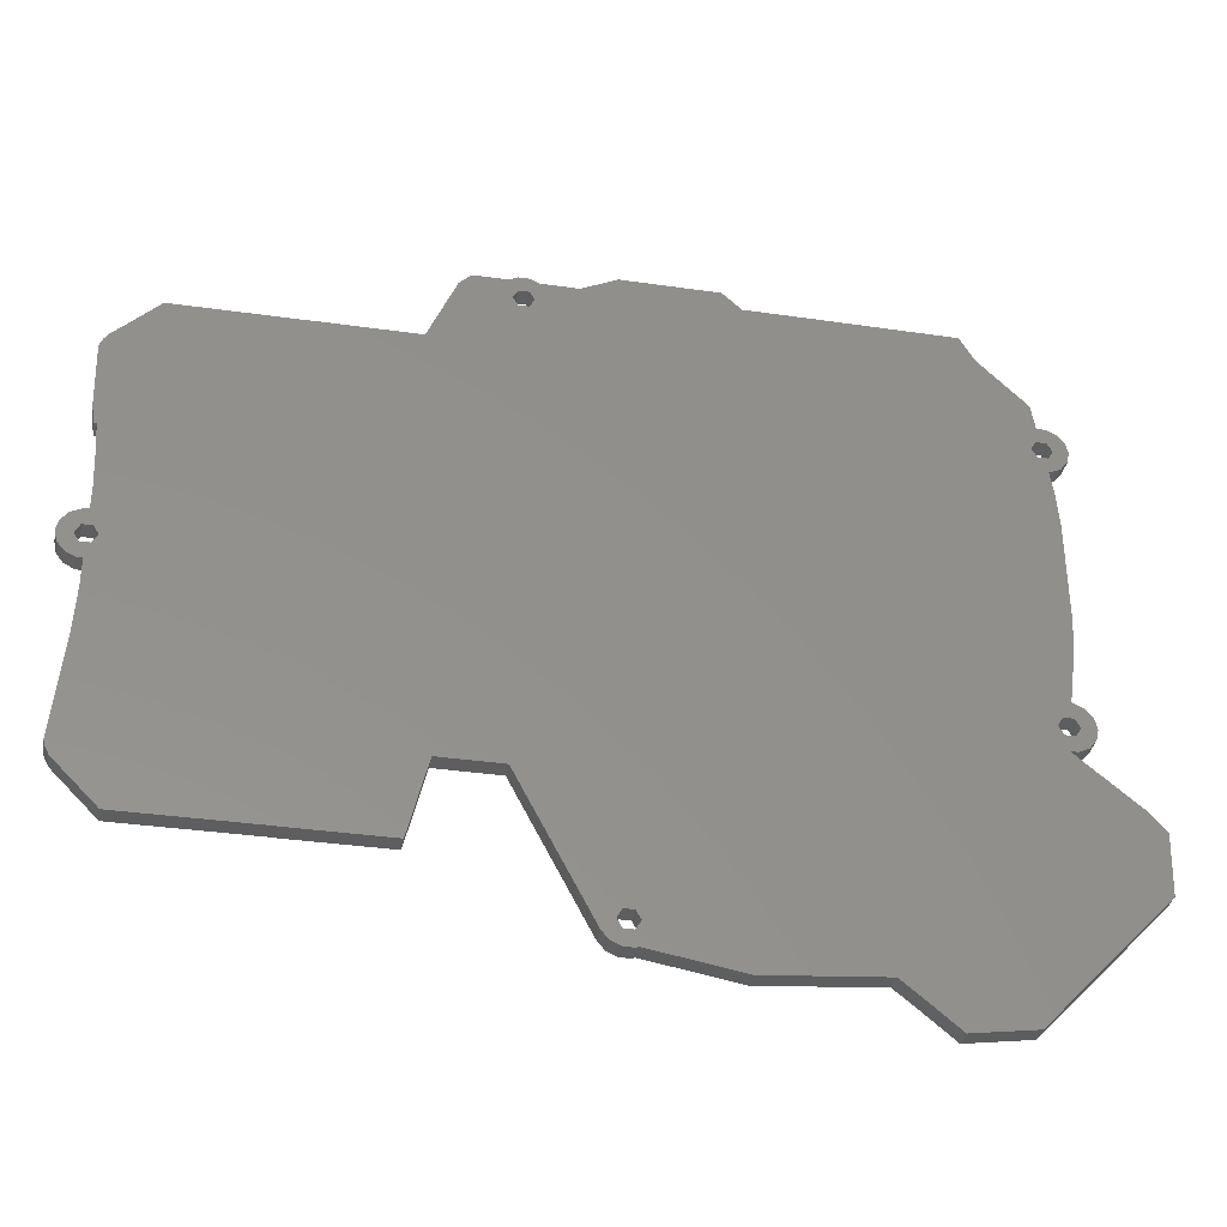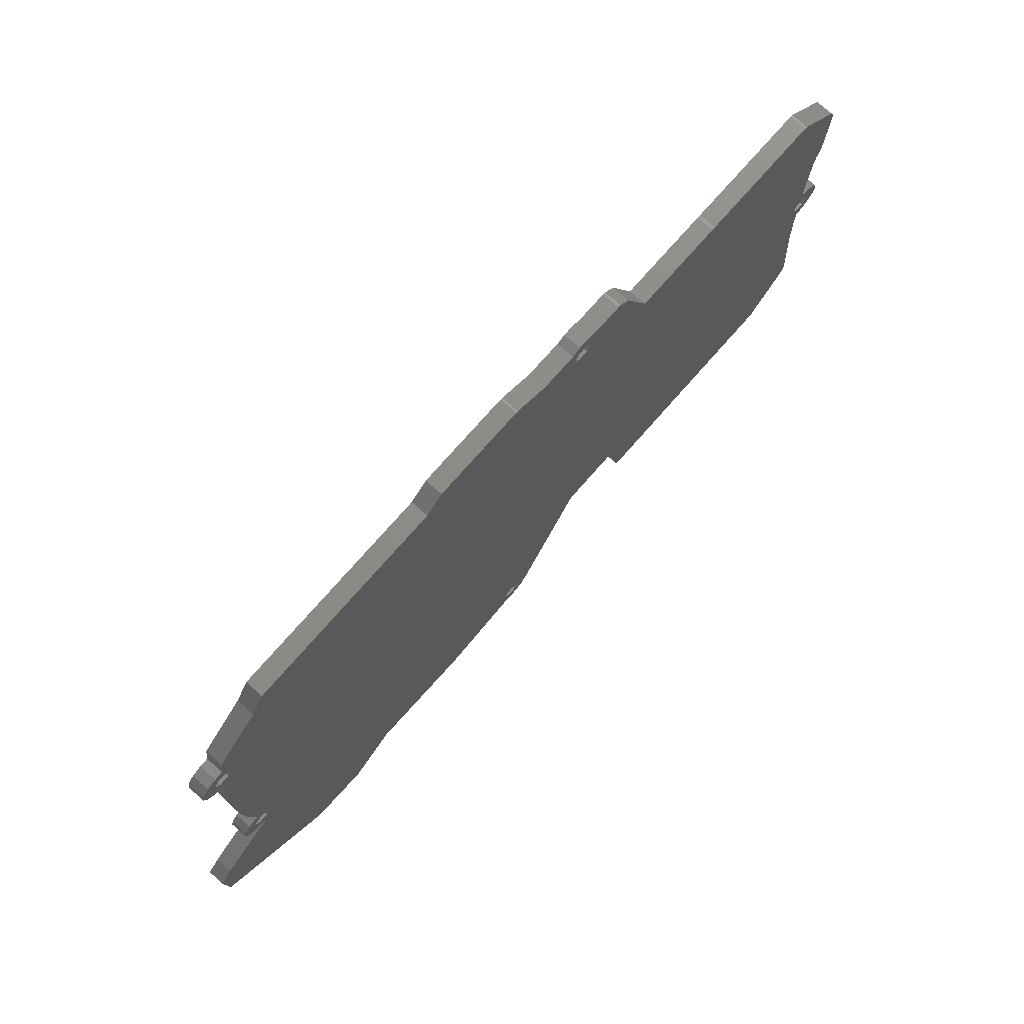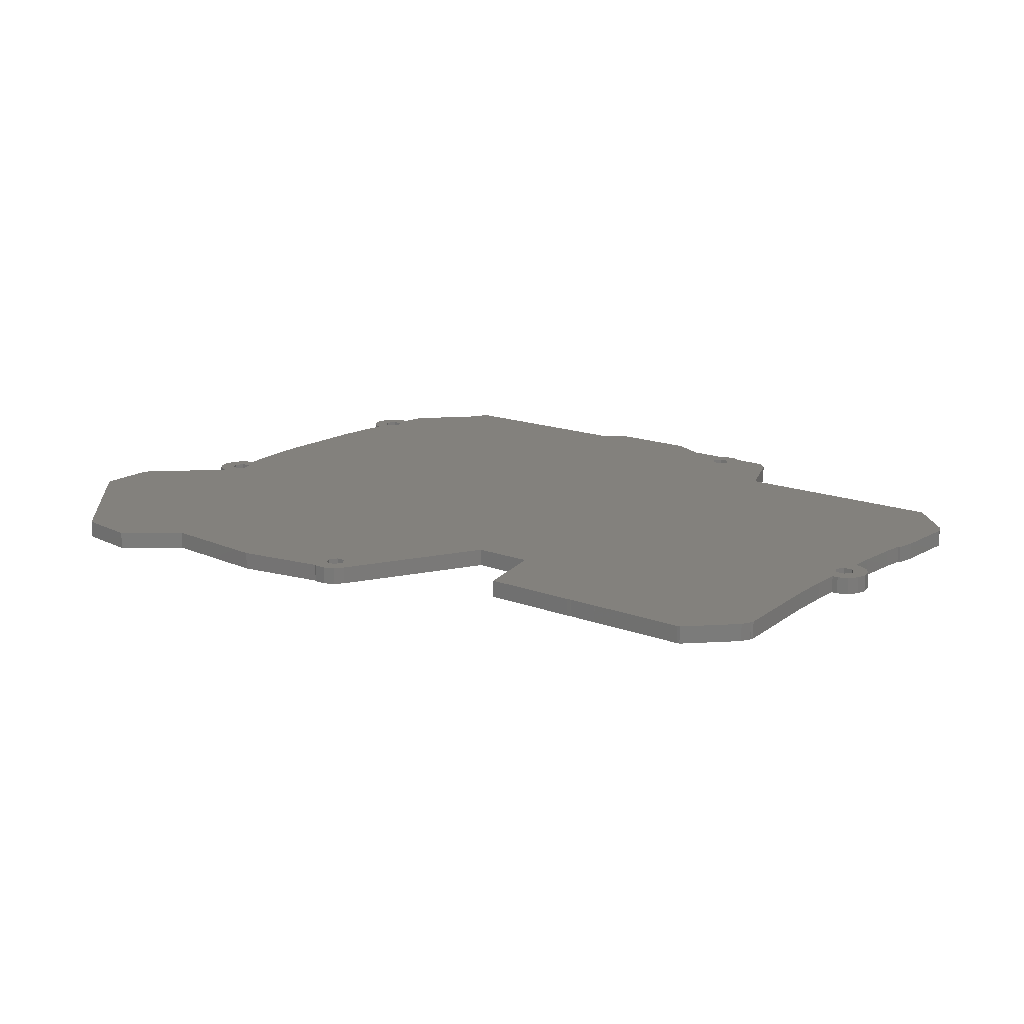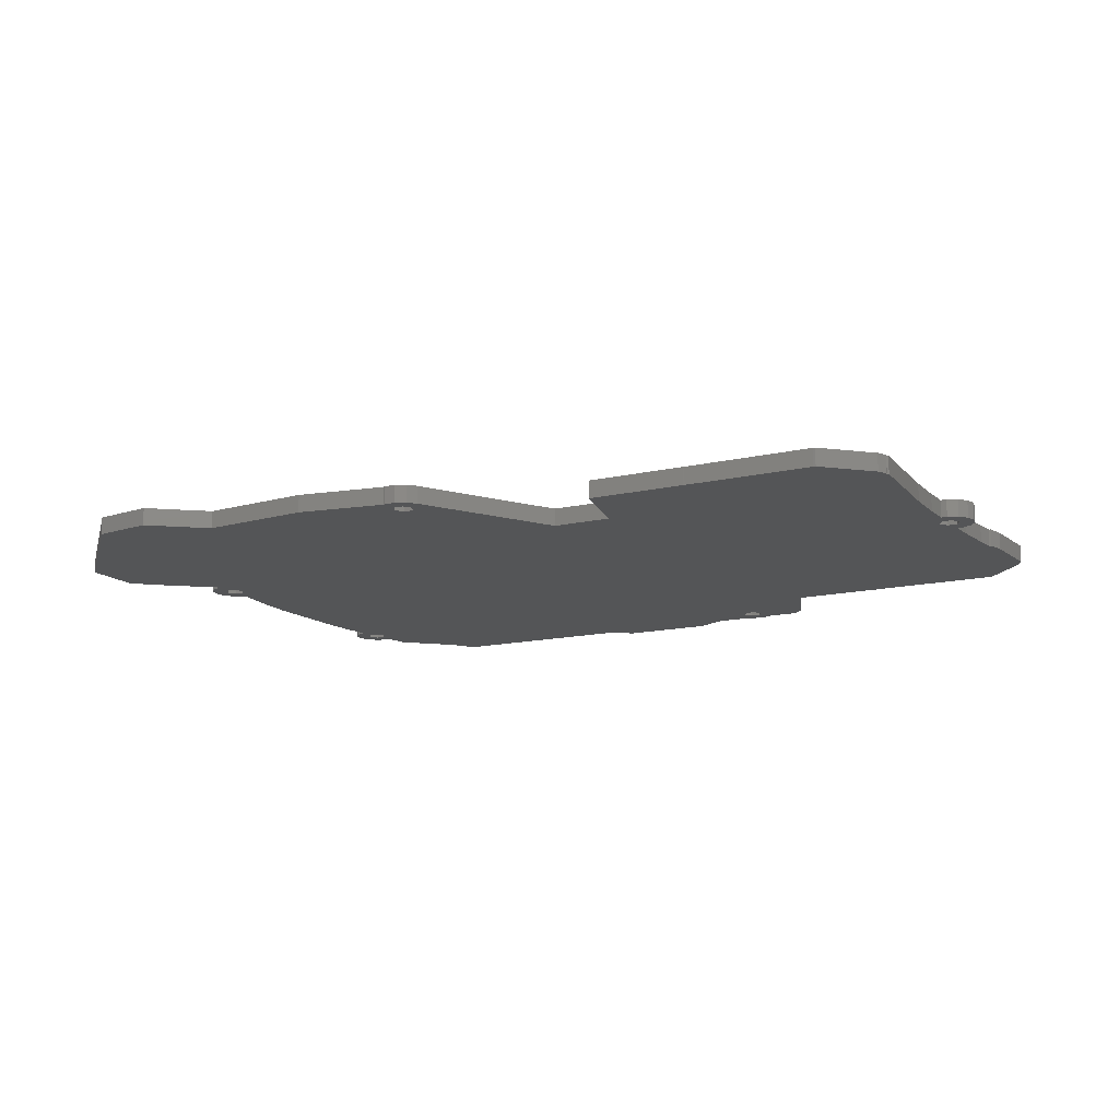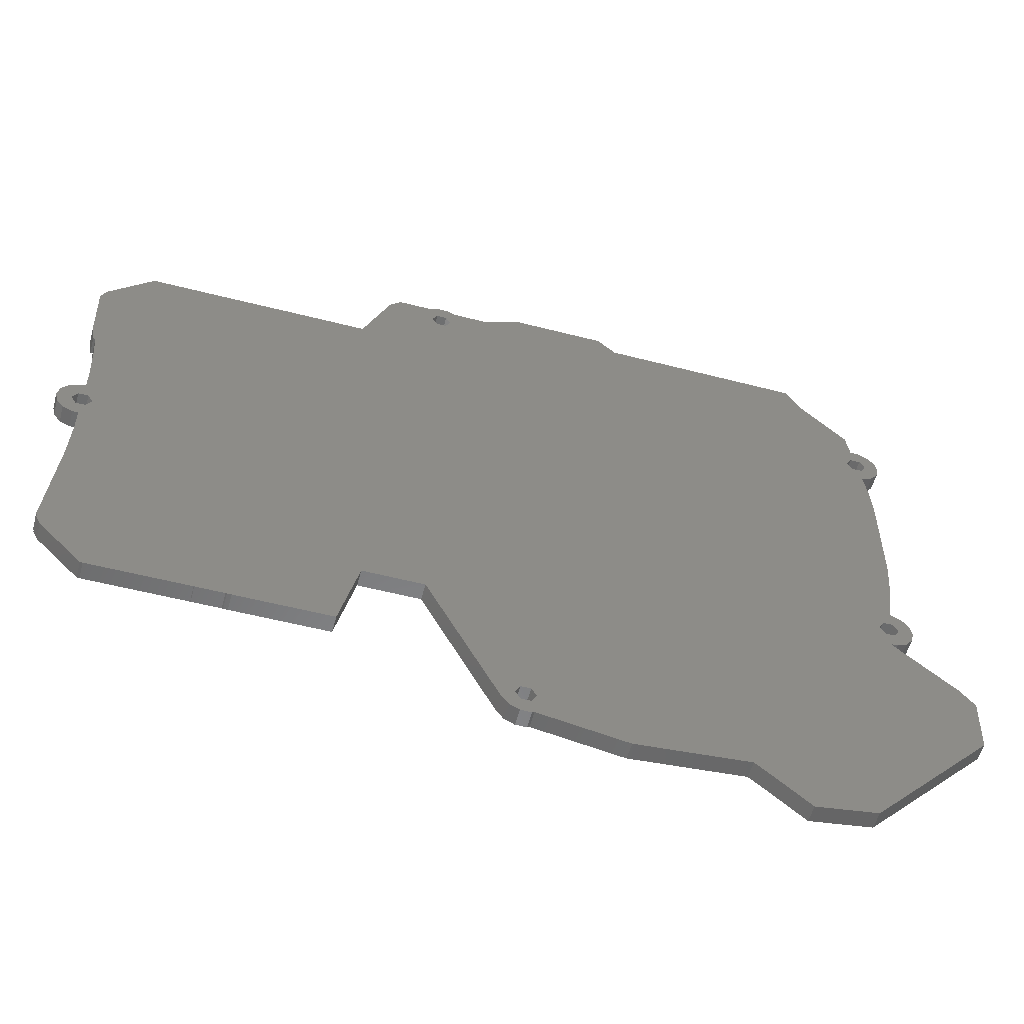
<metadata>
{"format":"stl","ext":"stl","renderer":"f3d","projection":"perspective","resolution":1024,"background":"white","views":[{"elev":-35.5,"azim":169.6,"up":"+Y"},{"elev":75.4,"azim":-48.6,"up":"+Y"},{"elev":16.0,"azim":38.4,"up":"+Z"},{"elev":-13.3,"azim":29.1,"up":"+Z"},{"elev":-55.4,"azim":165.0,"up":"+Y"}]}
</metadata>
<code>
# stl→obj: 258 verts, 532 faces
v -102.5 20.76 -1.5
v -104.2 20.76 1.5
v -102.5 20.76 1.5
v -104.2 20.76 -1.5
v -101.6 22.23 1.5
v -101.6 22.23 -1.5
v -104.2 23.71 -1.5
v -102.5 23.71 1.5
v -104.2 23.71 1.5
v -102.5 23.71 -1.5
v -105 22.23 1.5
v -105 22.23 -1.5
v -101.8 -29.54 -1.5
v -103.5 -29.54 1.5
v -101.8 -29.54 1.5
v -103.5 -29.54 -1.5
v -100.9 -28.07 1.5
v -100.9 -28.07 -1.5
v -103.5 -26.6 -1.5
v -101.8 -26.6 1.5
v -103.5 -26.6 1.5
v -101.8 -26.6 -1.5
v -104.3 -28.07 1.5
v -104.3 -28.07 -1.5
v -38.22 -66.86 -1.5
v -39.92 -66.86 1.5
v -38.22 -66.86 1.5
v -39.92 -66.86 -1.5
v -37.37 -65.39 1.5
v -37.37 -65.39 -1.5
v -39.92 -63.91 -1.5
v -38.22 -63.91 1.5
v -39.92 -63.91 1.5
v -38.22 -63.91 -1.5
v -40.77 -65.39 1.5
v -40.77 -65.39 -1.5
v -22.32 38.65 -1.5
v -24.02 38.65 1.5
v -22.32 38.65 1.5
v -24.02 38.65 -1.5
v -21.47 40.12 1.5
v -21.47 40.12 -1.5
v -24.02 41.59 -1.5
v -22.32 41.59 1.5
v -24.02 41.59 1.5
v -22.32 41.59 -1.5
v -24.87 40.12 1.5
v -24.87 40.12 -1.5
v 37.45 -14.22 -1.5
v 35.75 -14.22 1.5
v 37.45 -14.22 1.5
v 35.75 -14.22 -1.5
v 38.3 -12.75 1.5
v 38.3 -12.75 -1.5
v 35.75 -11.27 -1.5
v 37.45 -11.27 1.5
v 35.75 -11.27 1.5
v 37.45 -11.27 -1.5
v 34.9 -12.75 1.5
v 34.9 -12.75 -1.5
v 40.85 -12.75 -1.5
v 40.43 -14.59 -1.5
v 39.25 -16.07 -1.5
v 40.43 -10.9 -1.5
v 37.55 -16.89 -1.5
v 36.54 -16.89 -1.5
v 36.53 -21.59 -1.5
v 39.25 -9.422 -1.5
v 37.55 -8.6 -1.5
v 36.58 -8.378 -1.5
v 38.21 -47.27 -1.5
v 38.06 -47 -1.5
v 38.2 -47.18 -1.5
v 37.42 -48.88 -1.5
v 36.82 -28.76 -1.5
v 38.35 -46.65 -1.5
v 29.68 -56.32 -1.5
v 12.82 -56.35 -1.5
v 12.73 -56.36 -1.5
v -12.37 -43.38 -1.5
v 30.12 -56.27 -1.5
v 37.57 23.12 -1.5
v 38.59 21.03 -1.5
v 38.22 9.89 -1.5
v 37.29 6.623 -1.5
v 37.66 6.69 -1.5
v 12.82 30.56 -1.5
v 38.04 22.31 -1.5
v 36.95 3.039 -1.5
v 7.941 30.55 -1.5
v 36.59 -4.283 -1.5
v 7.415 30.58 -1.5
v 29.78 30.6 -1.5
v 30.1 30.58 -1.5
v -8.5 30.52 -1.5
v 12.65 30.57 -1.5
v 7.947 -56.37 -1.5
v 12.75 30.57 -1.5
v 6.996 -56.41 -1.5
v 7.737 -56.39 -1.5
v 7.764 30.56 -1.5
v -9.197 -56.47 -1.5
v -22.77 -43.43 -1.5
v -13.16 41.67 -1.5
v -15.55 43.59 -1.5
v -15.28 43.58 -1.5
v -15.1 43.56 -1.5
v -20.78 43.57 -1.5
v -57.18 43.33 -1.5
v -31.78 43.51 -1.5
v -25.62 43.54 -1.5
v -35.24 -67.23 -1.5
v -36.42 -68.71 -1.5
v -38.07 46.39 -1.5
v -37.65 46.32 -1.5
v -37.91 46.37 -1.5
v -55.5 -72.02 -1.5
v -37.76 46.36 -1.5
v -72.68 43.19 -1.5
v -105 8.157 -1.5
v -104.6 13.87 -1.5
v -104 18.04 -1.5
v -105 -9.44 -1.5
v -104.6 -15.17 -1.5
v -103.4 -23.87 -1.5
v -103.6 -23.92 -1.5
v -106.5 -26.23 -1.5
v -106.5 -29.92 -1.5
v -105.3 -24.75 -1.5
v -106.9 -28.07 -1.5
v -74.78 -70.52 -1.5
v -102.4 -32.22 -1.5
v -103.4 -33.17 -1.5
v -115 -54.29 -1.5
v -94.22 -76.33 -1.5
v -112.9 -41.17 -1.5
v -115.4 -44.23 -1.5
v -38.13 -69.53 -1.5
v -40.02 -69.53 -1.5
v -40.38 -69.36 -1.5
v -54.03 46.28 -1.5
v -77.69 -72.85 -1.5
v -83.66 -77.86 -1.5
v -76.91 43.15 -1.5
v -94.19 38.7 -1.5
v -91.75 42.99 -1.5
v -102.2 30.7 -1.5
v -102.8 26.38 -1.5
v -104.3 26.38 -1.5
v -107.2 24.08 -1.5
v -107.2 20.39 -1.5
v -106 25.56 -1.5
v -107.6 22.23 -1.5
v -22.22 44.26 -1.5
v -24.12 44.26 -1.5
v -103.6 -32.22 -1.5
v -105.3 -31.4 -1.5
v -104.3 18.09 -1.5
v -106 18.91 -1.5
v 37.57 23.12 1.5
v 38.59 21.03 1.5
v 38.04 22.31 1.5
v 38.22 9.89 1.5
v 29.78 30.6 1.5
v 37.29 6.623 1.5
v 37.66 6.69 1.5
v 12.82 30.56 1.5
v 36.95 3.039 1.5
v 36.58 -8.378 1.5
v 36.59 -4.283 1.5
v 12.65 30.57 1.5
v 7.941 30.55 1.5
v 30.1 30.58 1.5
v 29.68 -56.32 1.5
v 30.12 -56.27 1.5
v 12.82 -56.35 1.5
v 12.75 30.57 1.5
v -12.37 -43.38 1.5
v 7.764 30.56 1.5
v 12.73 -56.36 1.5
v 7.415 30.58 1.5
v 7.947 -56.37 1.5
v -8.5 30.52 1.5
v 6.996 -56.41 1.5
v 7.737 -56.39 1.5
v -9.197 -56.47 1.5
v -13.16 41.67 1.5
v -15.28 43.58 1.5
v -15.1 43.56 1.5
v -15.55 43.59 1.5
v -20.78 43.57 1.5
v -22.77 -43.43 1.5
v -31.78 43.51 1.5
v -25.62 43.54 1.5
v -57.18 43.33 1.5
v -35.24 -67.23 1.5
v -38.07 46.39 1.5
v -37.65 46.32 1.5
v -37.91 46.37 1.5
v -37.76 46.36 1.5
v -54.03 46.28 1.5
v 40.85 -12.75 1.5
v 40.43 -10.9 1.5
v 39.25 -9.422 1.5
v 40.43 -14.59 1.5
v 37.55 -8.6 1.5
v 39.25 -16.07 1.5
v 37.55 -16.89 1.5
v 36.54 -16.89 1.5
v 36.82 -28.76 1.5
v 38.06 -47 1.5
v 38.35 -46.65 1.5
v 36.53 -21.59 1.5
v 37.42 -48.88 1.5
v 38.21 -47.27 1.5
v 38.2 -47.18 1.5
v -104.6 13.87 1.5
v -104 18.04 1.5
v -104.3 18.09 1.5
v -107.2 20.39 1.5
v -107.2 24.08 1.5
v -106 18.91 1.5
v -107.6 22.23 1.5
v -102.4 -32.22 1.5
v -103.6 -32.22 1.5
v -106.5 -29.92 1.5
v -106.5 -26.23 1.5
v -105.3 -31.4 1.5
v -106.9 -28.07 1.5
v -74.78 -70.52 1.5
v -103.4 -33.17 1.5
v -94.22 -76.33 1.5
v -115 -54.29 1.5
v -112.9 -41.17 1.5
v -115.4 -44.23 1.5
v -103.4 -23.87 1.5
v -103.6 -23.92 1.5
v -105.3 -24.75 1.5
v -105 8.157 1.5
v -105 -9.44 1.5
v -104.6 -15.17 1.5
v -36.42 -68.71 1.5
v -38.13 -69.53 1.5
v -40.02 -69.53 1.5
v -40.38 -69.36 1.5
v -55.5 -72.02 1.5
v -72.68 43.19 1.5
v -76.91 43.15 1.5
v -94.19 38.7 1.5
v -91.75 42.99 1.5
v -77.69 -72.85 1.5
v -83.66 -77.86 1.5
v -102.2 30.7 1.5
v -102.8 26.38 1.5
v -104.3 26.38 1.5
v -106 25.56 1.5
v -22.22 44.26 1.5
v -24.12 44.26 1.5
f 1 2 3
f 2 1 4
f 1 5 6
f 5 1 3
f 7 8 9
f 8 7 10
f 6 8 10
f 8 6 5
f 11 7 9
f 7 11 12
f 2 12 11
f 12 2 4
f 13 14 15
f 14 13 16
f 13 17 18
f 17 13 15
f 19 20 21
f 20 19 22
f 18 20 22
f 20 18 17
f 23 19 21
f 19 23 24
f 14 24 23
f 24 14 16
f 25 26 27
f 26 25 28
f 25 29 30
f 29 25 27
f 31 32 33
f 32 31 34
f 30 32 34
f 32 30 29
f 35 31 33
f 31 35 36
f 26 36 35
f 36 26 28
f 37 38 39
f 38 37 40
f 37 41 42
f 41 37 39
f 43 44 45
f 44 43 46
f 42 44 46
f 44 42 41
f 47 43 45
f 43 47 48
f 38 48 47
f 48 38 40
f 49 50 51
f 50 49 52
f 49 53 54
f 53 49 51
f 55 56 57
f 56 55 58
f 54 56 58
f 56 54 53
f 59 55 57
f 55 59 60
f 50 60 59
f 60 50 52
f 54 61 62
f 49 62 63
f 61 54 64
f 58 64 54
f 49 63 65
f 62 49 54
f 66 49 65
f 66 52 49
f 60 66 67
f 64 58 68
f 68 58 69
f 58 70 69
f 70 58 55
f 71 72 73
f 72 71 74
f 72 75 76
f 77 72 74
f 72 78 75
f 79 75 78
f 75 80 67
f 77 74 81
f 82 83 84
f 85 84 86
f 87 84 85
f 83 82 88
f 87 85 89
f 90 89 91
f 60 70 55
f 70 60 91
f 92 91 60
f 72 77 78
f 60 67 80
f 82 93 94
f 66 60 52
f 95 60 80
f 84 93 82
f 84 87 93
f 75 79 80
f 89 96 87
f 80 79 97
f 87 96 98
f 89 90 96
f 99 97 100
f 91 101 90
f 97 99 80
f 91 92 101
f 80 99 102
f 60 95 92
f 103 95 80
f 95 37 104
f 42 104 37
f 105 104 42
f 104 106 107
f 105 42 108
f 104 105 106
f 40 95 103
f 95 40 37
f 109 40 103
f 110 40 109
f 48 110 111
f 34 103 112
f 25 112 113
f 34 112 30
f 31 103 34
f 18 103 31
f 40 110 48
f 114 110 109
f 110 114 115
f 116 115 114
f 117 31 36
f 115 116 118
f 119 120 6
f 121 6 120
f 6 121 1
f 1 121 122
f 123 18 124
f 103 123 109
f 124 22 125
f 19 125 22
f 19 126 125
f 127 19 24
f 16 128 24
f 19 129 126
f 130 24 128
f 19 127 129
f 24 130 127
f 131 13 18
f 131 132 13
f 131 133 132
f 134 133 135
f 133 134 136
f 136 134 137
f 25 113 138
f 112 25 30
f 138 28 25
f 139 28 138
f 140 28 139
f 140 36 28
f 117 36 140
f 31 117 131
f 114 109 141
f 123 103 18
f 31 131 18
f 124 18 22
f 135 131 142
f 135 142 143
f 120 109 123
f 119 6 144
f 133 131 135
f 144 145 146
f 144 6 145
f 6 147 145
f 148 6 10
f 6 148 147
f 7 148 10
f 7 149 148
f 150 7 12
f 4 151 12
f 7 152 149
f 153 12 151
f 7 150 152
f 12 153 150
f 46 108 42
f 108 46 154
f 43 154 46
f 43 155 154
f 111 43 48
f 43 111 155
f 132 16 13
f 156 16 132
f 157 16 156
f 128 16 157
f 109 120 119
f 122 4 1
f 158 4 122
f 159 4 158
f 151 4 159
f 160 161 162
f 161 160 163
f 164 163 160
f 163 165 166
f 167 163 164
f 165 167 168
f 59 169 170
f 171 168 167
f 172 168 171
f 168 172 170
f 164 160 173
f 163 167 165
f 59 174 175
f 59 176 174
f 169 59 57
f 171 167 177
f 59 178 176
f 179 170 172
f 176 178 180
f 181 170 179
f 170 181 59
f 180 178 182
f 183 59 181
f 184 182 178
f 59 183 178
f 182 184 185
f 184 178 186
f 39 183 187
f 188 187 189
f 190 187 188
f 187 190 41
f 41 190 191
f 187 41 39
f 38 183 39
f 183 192 178
f 183 38 192
f 193 38 47
f 193 47 194
f 38 193 195
f 38 195 192
f 192 32 196
f 27 196 29
f 197 193 198
f 199 198 200
f 198 199 197
f 193 197 195
f 196 32 29
f 192 33 32
f 17 192 195
f 195 197 201
f 53 202 203
f 56 203 204
f 202 53 205
f 51 205 53
f 56 204 206
f 203 56 53
f 169 56 206
f 56 169 57
f 205 51 207
f 207 51 208
f 51 209 208
f 59 209 50
f 50 209 51
f 210 211 212
f 175 211 210
f 59 210 213
f 209 59 213
f 210 59 175
f 211 175 214
f 211 215 216
f 215 211 214
f 217 3 218
f 2 218 3
f 2 219 218
f 220 2 11
f 9 221 11
f 2 222 219
f 223 11 221
f 2 220 222
f 11 223 220
f 14 224 15
f 14 225 224
f 226 14 23
f 21 227 23
f 14 228 225
f 229 23 227
f 14 226 228
f 23 229 226
f 17 224 230
f 231 230 224
f 230 231 232
f 233 231 234
f 231 233 232
f 233 234 235
f 195 20 17
f 195 3 20
f 236 20 3
f 236 21 20
f 237 21 236
f 238 21 237
f 227 21 238
f 3 217 239
f 240 3 239
f 3 240 236
f 236 240 241
f 196 27 242
f 242 27 243
f 26 243 27
f 26 244 243
f 26 245 244
f 35 245 26
f 192 17 33
f 230 33 17
f 246 33 230
f 5 195 247
f 35 246 245
f 5 247 248
f 33 246 35
f 224 17 15
f 249 248 250
f 5 248 249
f 230 232 251
f 251 232 252
f 3 195 5
f 253 5 249
f 254 5 253
f 5 254 8
f 254 9 8
f 255 9 254
f 256 9 255
f 221 9 256
f 44 191 257
f 191 44 41
f 257 45 44
f 258 45 257
f 194 45 258
f 45 194 47
f 143 251 252
f 251 143 142
f 142 230 251
f 230 142 131
f 131 246 230
f 246 131 117
f 117 245 246
f 245 117 140
f 140 244 245
f 244 140 139
f 139 243 244
f 243 139 138
f 138 242 243
f 242 138 113
f 242 112 196
f 112 242 113
f 196 103 192
f 103 196 112
f 103 178 192
f 178 103 80
f 102 178 80
f 178 102 186
f 102 184 186
f 184 102 99
f 99 185 184
f 185 99 100
f 100 182 185
f 182 100 97
f 97 180 182
f 180 97 79
f 79 176 180
f 176 79 78
f 78 174 176
f 174 78 77
f 77 175 174
f 175 77 81
f 175 74 214
f 74 175 81
f 214 71 215
f 71 214 74
f 215 73 216
f 73 215 71
f 216 72 211
f 72 216 73
f 211 76 212
f 76 211 72
f 212 75 210
f 75 212 76
f 210 67 213
f 67 210 75
f 213 66 209
f 66 213 67
f 66 208 209
f 208 66 65
f 65 207 208
f 207 65 63
f 207 62 205
f 62 207 63
f 205 61 202
f 61 205 62
f 202 64 203
f 64 202 61
f 203 68 204
f 68 203 64
f 68 206 204
f 206 68 69
f 69 169 206
f 169 69 70
f 169 91 170
f 91 169 70
f 170 89 168
f 89 170 91
f 168 85 165
f 85 168 89
f 85 166 165
f 166 85 86
f 166 84 163
f 84 166 86
f 163 83 161
f 83 163 84
f 161 88 162
f 88 161 83
f 162 82 160
f 82 162 88
f 82 173 160
f 173 82 94
f 94 164 173
f 164 94 93
f 93 167 164
f 167 93 87
f 87 177 167
f 177 87 98
f 98 171 177
f 171 98 96
f 96 172 171
f 172 96 90
f 90 179 172
f 179 90 101
f 101 181 179
f 181 101 92
f 92 183 181
f 183 92 95
f 183 104 187
f 104 183 95
f 104 189 187
f 189 104 107
f 107 188 189
f 188 107 106
f 106 190 188
f 190 106 105
f 105 191 190
f 191 105 108
f 108 257 191
f 257 108 154
f 154 258 257
f 258 154 155
f 155 194 258
f 194 155 111
f 111 193 194
f 193 111 110
f 110 198 193
f 198 110 115
f 115 200 198
f 200 115 118
f 118 199 200
f 199 118 116
f 116 197 199
f 197 116 114
f 114 201 197
f 201 114 141
f 141 195 201
f 195 141 109
f 109 247 195
f 247 109 119
f 119 248 247
f 248 119 144
f 144 250 248
f 250 144 146
f 145 250 146
f 250 145 249
f 147 249 145
f 249 147 253
f 148 253 147
f 253 148 254
f 148 255 254
f 255 148 149
f 149 256 255
f 256 149 152
f 150 256 152
f 256 150 221
f 153 221 150
f 221 153 223
f 151 223 153
f 223 151 220
f 159 220 151
f 220 159 222
f 159 219 222
f 219 159 158
f 158 218 219
f 218 158 122
f 121 218 122
f 218 121 217
f 120 217 121
f 217 120 239
f 123 239 120
f 239 123 240
f 124 240 123
f 240 124 241
f 125 241 124
f 241 125 236
f 125 237 236
f 237 125 126
f 126 238 237
f 238 126 129
f 127 238 129
f 238 127 227
f 130 227 127
f 227 130 229
f 128 229 130
f 229 128 226
f 157 226 128
f 226 157 228
f 157 225 228
f 225 157 156
f 156 224 225
f 224 156 132
f 132 231 224
f 231 132 133
f 133 234 231
f 234 133 136
f 137 234 136
f 234 137 235
f 134 235 137
f 235 134 233
f 135 233 134
f 233 135 232
f 135 252 232
f 252 135 143

</code>
